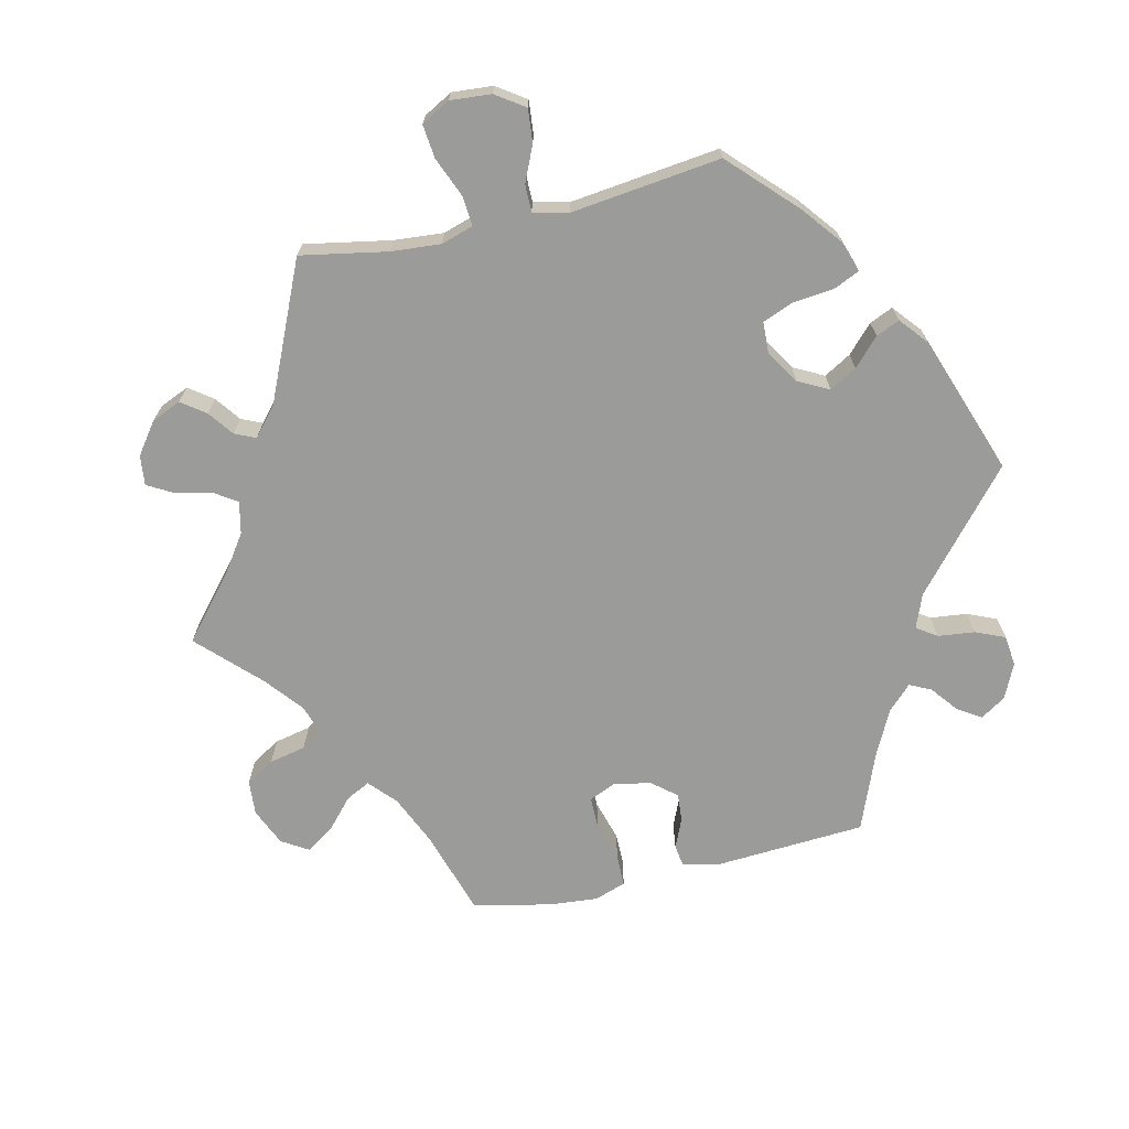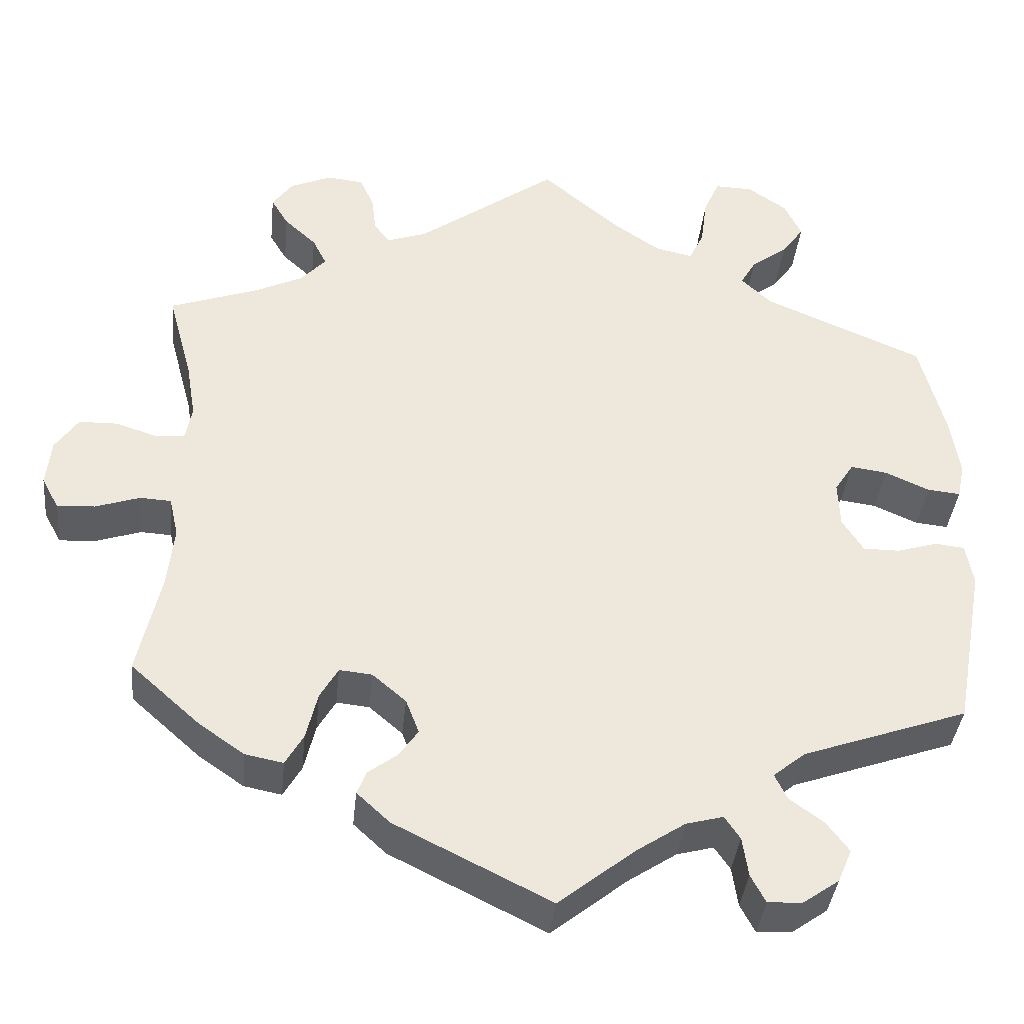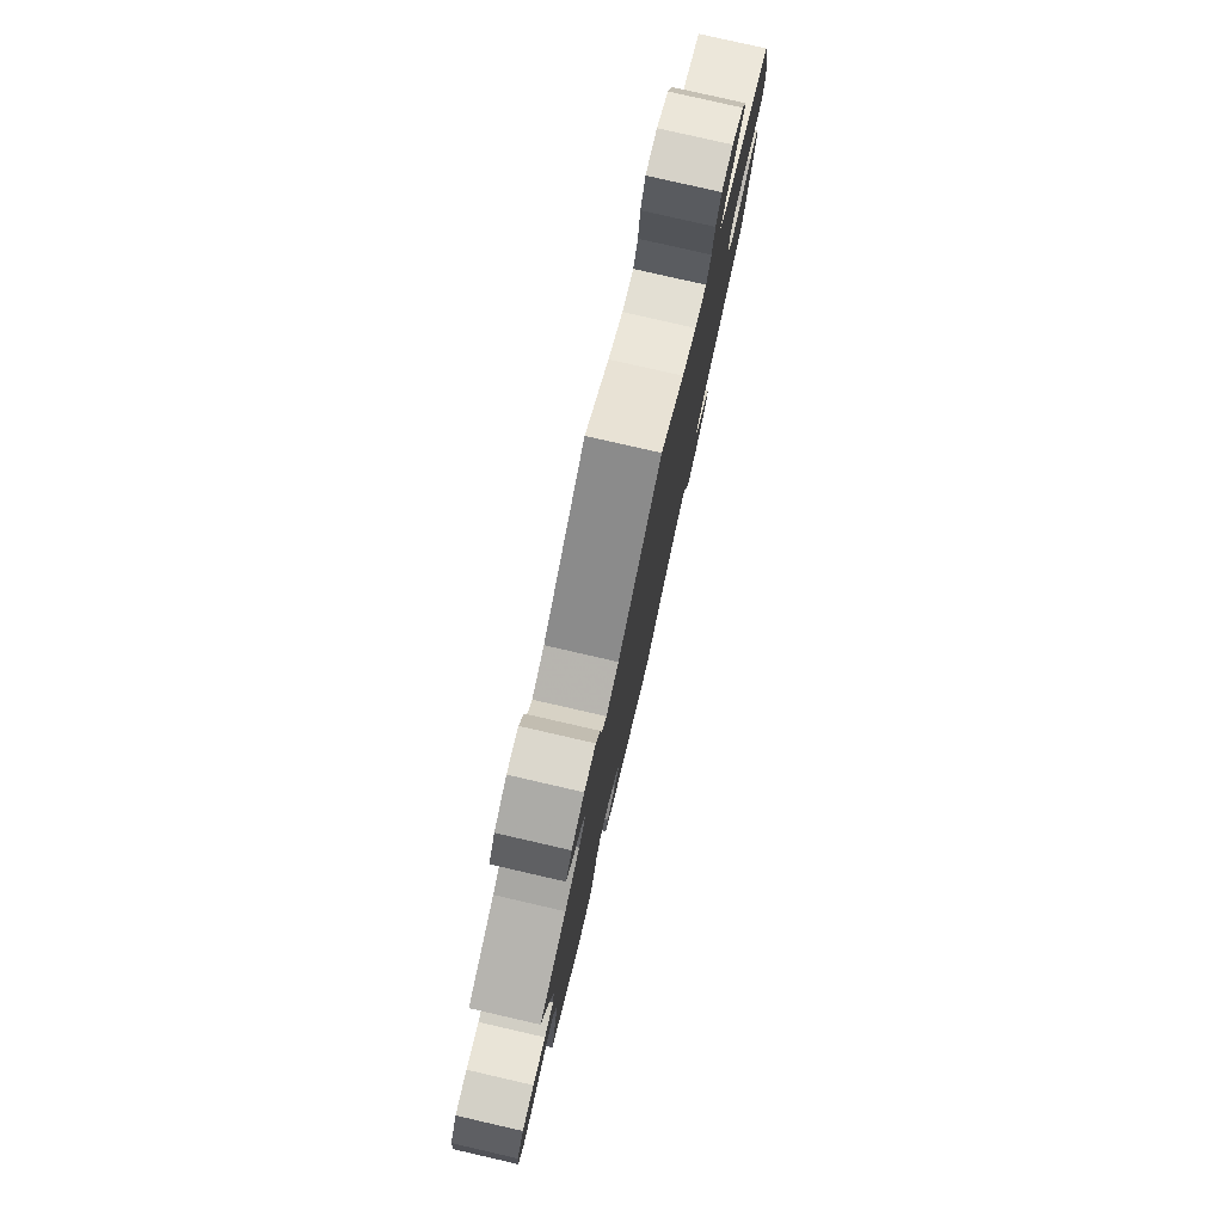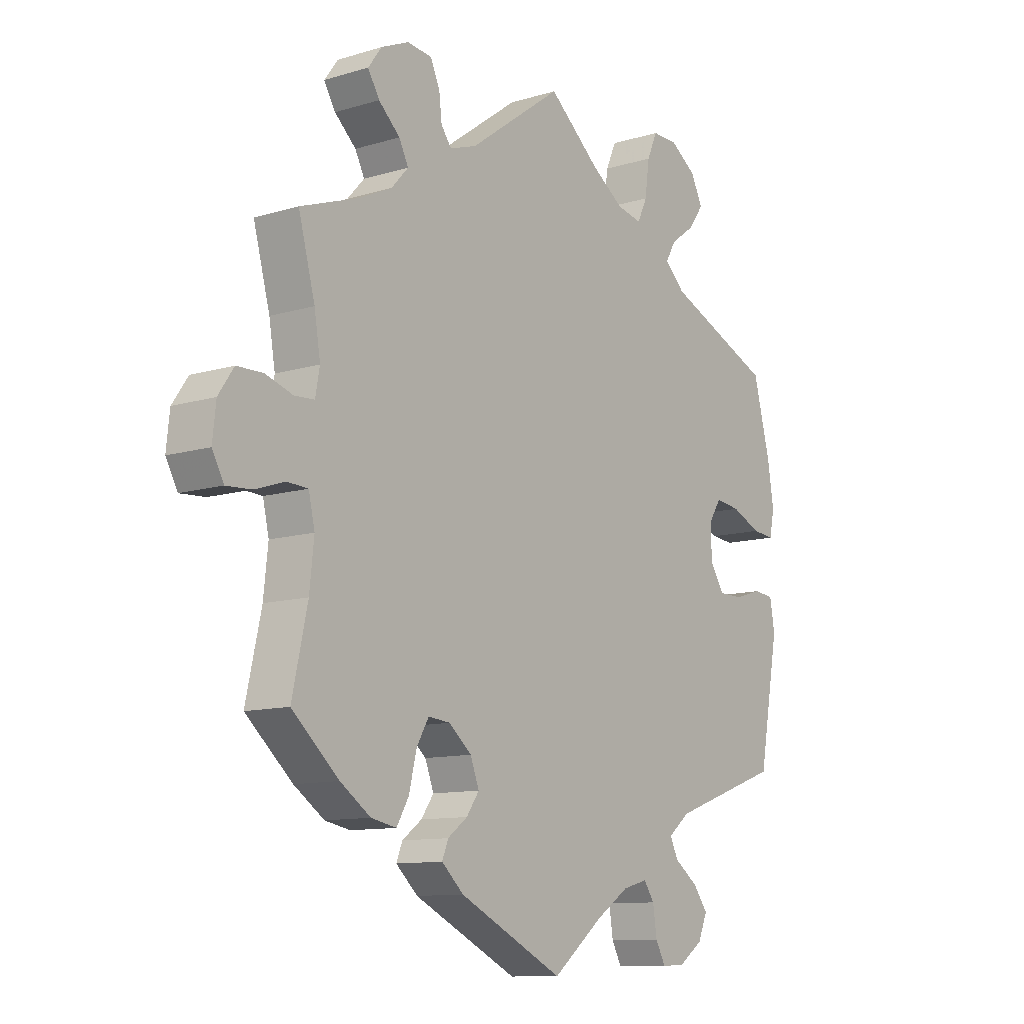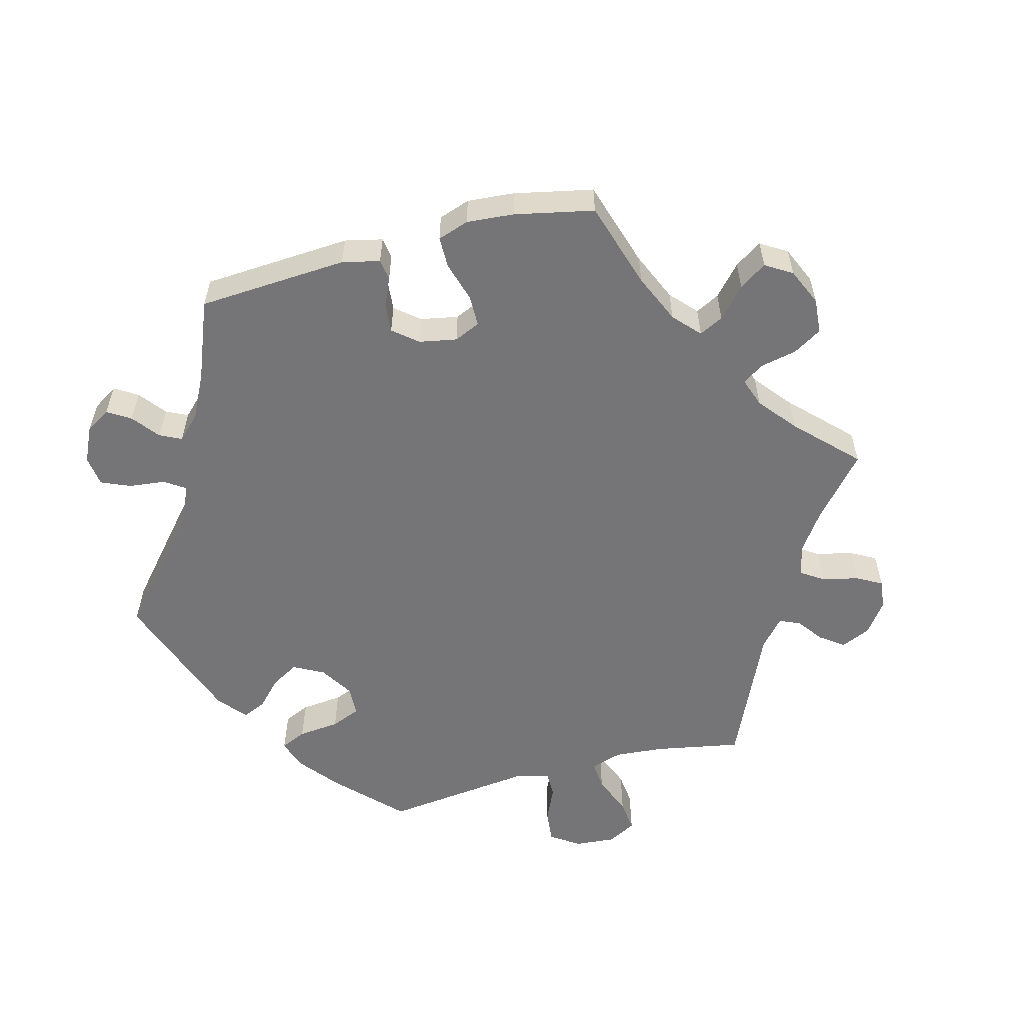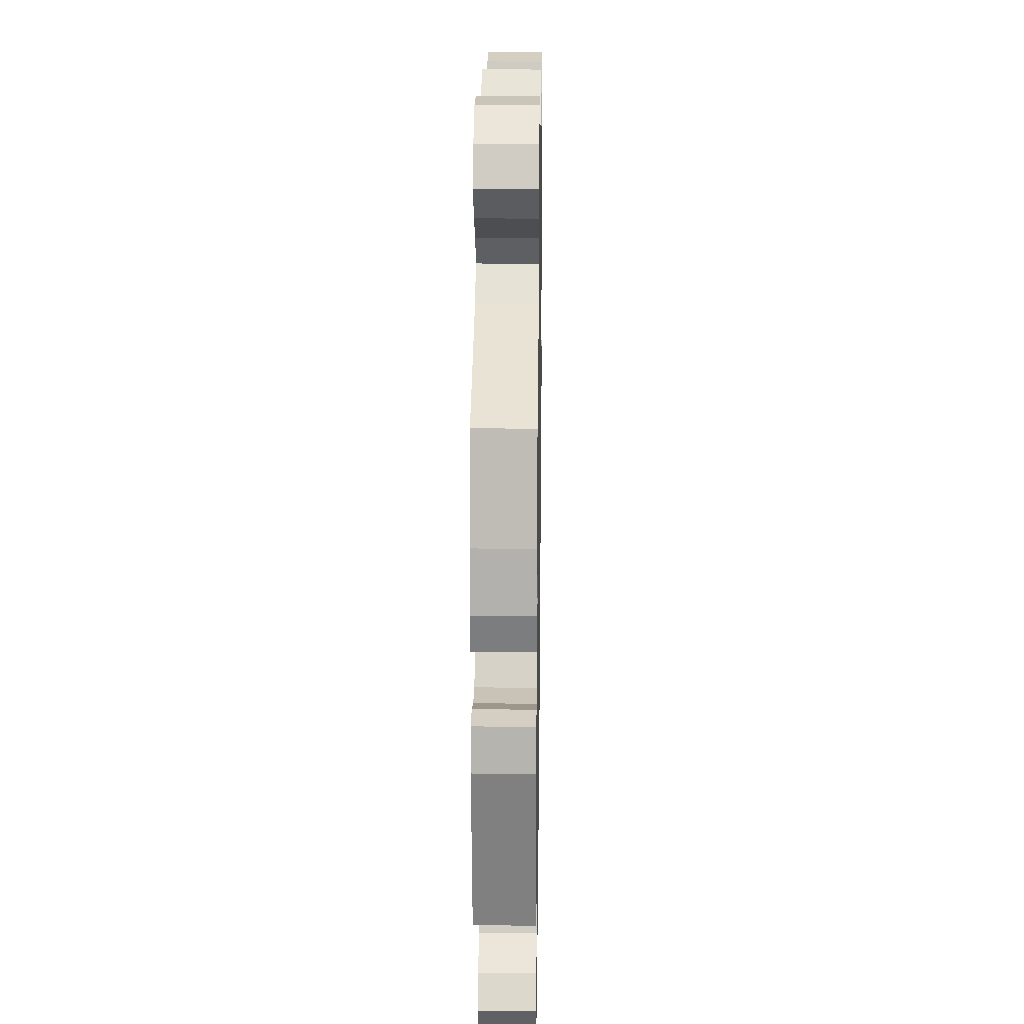
<metadata>
{"format":"obj","ext":"obj","renderer":"f3d","projection":"perspective","resolution":1024,"background":"white","views":[{"elev":-69.6,"azim":42.9,"up":"+Y"},{"elev":-38.1,"azim":-5.8,"up":"+Z"},{"elev":79.6,"azim":-77.1,"up":"+Z"},{"elev":-11.0,"azim":-53.1,"up":"+Z"},{"elev":-56.6,"azim":-135.3,"up":"+Y"},{"elev":19.4,"azim":90.9,"up":"+Z"}]}
</metadata>
<code>
v -0.473 0.07 -0.163
v -0.465 0.07 -0.088
v -0.476 0.07 -0.039
v -0.514 0.07 -0.037
v -0.568 0.07 -0.055
v -0.614 0.07 -0.058
v -0.635 0.07 -0.019
v -0.629 0.07 0.038
v -0.601 0.07 0.079
v -0.554 0.07 0.08
v -0.504 0.07 0.064
v -0.468 0.07 0.066
v -0.46 0.07 0.109
v -0.471 0.07 0.176
v -0.501 0.07 0.288
v -0.394 0.07 0.326
v -0.335 0.07 0.354
v -0.304 0.07 0.388
v -0.321 0.07 0.422
v -0.36 0.07 0.458
v -0.381 0.07 0.493
v -0.356 0.07 0.527
v -0.306 0.07 0.549
v -0.261 0.07 0.544
v -0.244 0.07 0.506
v -0.239 0.07 0.462
v -0.22 0.07 0.436
v -0.171 0.07 0.453
v 0 0.07 0.577
v 0.094 0.07 0.497
v 0.152 0.07 0.457
v 0.198 0.07 0.447
v 0.216 0.07 0.485
v 0.224 0.07 0.545
v 0.243 0.07 0.588
v 0.289 0.07 0.587
v 0.337 0.07 0.554
v 0.358 0.07 0.51
v 0.331 0.07 0.472
v 0.287 0.07 0.44
v 0.268 0.07 0.407
v 0.305 0.07 0.372
v 0.5 0.07 0.289
v 0.531 0.07 0.168
v 0.542 0.07 0.097
v 0.533 0.07 0.053
v 0.493 0.07 0.057
v 0.439 0.07 0.081
v 0.394 0.07 0.087
v 0.371 0.07 0.051
v 0.373 0.07 -0.005
v 0.399 0.07 -0.046
v 0.443 0.07 -0.046
v 0.493 0.07 -0.031
v 0.529 0.07 -0.035
v 0.538 0.07 -0.086
v 0.501 0.07 -0.289
v 0.3 0.07 -0.36
v 0.26 0.07 -0.392
v 0.275 0.07 -0.423
v 0.317 0.07 -0.454
v 0.344 0.07 -0.49
v 0.327 0.07 -0.53
v 0.283 0.07 -0.561
v 0.241 0.07 -0.563
v 0.223 0.07 -0.529
v 0.216 0.07 -0.481
v 0.197 0.07 -0.453
v 0.152 0.07 -0.465
v 0.093 0.07 -0.504
v 0 0.07 -0.578
v -0.19 0.07 -0.484
v -0.23 0.07 -0.447
v -0.219 0.07 -0.419
v -0.183 0.07 -0.392
v -0.16 0.07 -0.359
v -0.176 0.07 -0.317
v -0.217 0.07 -0.282
v -0.257 0.07 -0.278
v -0.279 0.07 -0.316
v -0.293 0.07 -0.374
v -0.315 0.07 -0.412
v -0.361 0.07 -0.403
v -0.416 0.07 -0.365
v -0.501 0.07 -0.289
v -0.473 0 -0.163
v -0.465 0 -0.088
v -0.476 0 -0.039
v -0.514 0 -0.037
v -0.568 0 -0.055
v -0.614 0 -0.058
v -0.635 0 -0.019
v -0.629 0 0.038
v -0.601 0 0.079
v -0.554 0 0.08
v -0.504 0 0.064
v -0.468 0 0.066
v -0.46 0 0.109
v -0.471 0 0.176
v -0.501 0 0.288
v -0.394 0 0.326
v -0.335 0 0.354
v -0.304 0 0.388
v -0.321 0 0.422
v -0.36 0 0.458
v -0.381 0 0.493
v -0.356 0 0.527
v -0.306 0 0.549
v -0.261 0 0.544
v -0.244 0 0.506
v -0.239 0 0.462
v -0.22 0 0.436
v -0.171 0 0.453
v 0 0 0.577
v 0.094 0 0.497
v 0.152 0 0.457
v 0.198 0 0.447
v 0.216 0 0.485
v 0.224 0 0.545
v 0.243 0 0.588
v 0.289 0 0.587
v 0.337 0 0.554
v 0.358 0 0.51
v 0.331 0 0.472
v 0.287 0 0.44
v 0.268 0 0.407
v 0.305 0 0.372
v 0.5 0 0.289
v 0.531 0 0.168
v 0.542 0 0.097
v 0.533 0 0.053
v 0.493 0 0.057
v 0.439 0 0.081
v 0.394 0 0.087
v 0.371 0 0.051
v 0.373 0 -0.005
v 0.399 0 -0.046
v 0.443 0 -0.046
v 0.493 0 -0.031
v 0.529 0 -0.035
v 0.538 0 -0.086
v 0.501 0 -0.289
v 0.3 0 -0.36
v 0.26 0 -0.392
v 0.275 0 -0.423
v 0.317 0 -0.454
v 0.344 0 -0.49
v 0.327 0 -0.53
v 0.283 0 -0.561
v 0.241 0 -0.563
v 0.223 0 -0.529
v 0.216 0 -0.481
v 0.197 0 -0.453
v 0.152 0 -0.465
v 0.093 0 -0.504
v 0 0 -0.578
v -0.19 0 -0.484
v -0.23 0 -0.447
v -0.219 0 -0.419
v -0.183 0 -0.392
v -0.16 0 -0.359
v -0.176 0 -0.317
v -0.217 0 -0.282
v -0.257 0 -0.278
v -0.279 0 -0.316
v -0.293 0 -0.374
v -0.315 0 -0.412
v -0.361 0 -0.403
v -0.416 0 -0.365
v -0.501 0 -0.289
f 84 85 1
f 83 84 1 2
f 80 81 82 83
f 79 80 83 2
f 78 79 2 3
f 77 78 3
f 72 73 74 75
f 70 71 72 75
f 69 70 75 76
f 68 69 76 77
f 64 65 66 67
f 64 67 68
f 63 64 68
f 60 61 62 63
f 60 63 68
f 59 60 68 77
f 55 56 57 58
f 53 54 55 58
f 52 53 58 59
f 51 52 59 77
f 45 46 47 48
f 45 48 49
f 42 43 44 45
f 41 42 45 49
f 37 38 39 40
f 37 40 41
f 36 37 41
f 33 34 35 36
f 32 33 36 41
f 31 32 41 49
f 28 29 30
f 27 28 30 31
f 23 24 25 26
f 23 26 27
f 22 23 27
f 19 20 21 22
f 18 19 22 27
f 17 18 27 31
f 14 15 16
f 13 14 16 17
f 12 13 17 31
f 8 9 10 11
f 8 11 12
f 7 8 12
f 4 5 6 7
f 3 4 7 12
f 50 51 77 3
f 31 49 50
f 3 12 31 50
f 86 170 169
f 87 86 169 168
f 168 167 166 165
f 87 168 165 164
f 88 87 164 163
f 88 163 162
f 160 159 158 157
f 160 157 156 155
f 161 160 155 154
f 162 161 154 153
f 152 151 150 149
f 153 152 149
f 153 149 148
f 148 147 146 145
f 153 148 145
f 162 153 145 144
f 143 142 141 140
f 143 140 139 138
f 144 143 138 137
f 162 144 137 136
f 133 132 131 130
f 134 133 130
f 130 129 128 127
f 134 130 127 126
f 125 124 123 122
f 126 125 122
f 126 122 121
f 121 120 119 118
f 126 121 118 117
f 134 126 117 116
f 115 114 113
f 116 115 113 112
f 111 110 109 108
f 112 111 108
f 112 108 107
f 107 106 105 104
f 112 107 104 103
f 116 112 103 102
f 101 100 99
f 102 101 99 98
f 116 102 98 97
f 96 95 94 93
f 97 96 93
f 97 93 92
f 92 91 90 89
f 97 92 89 88
f 88 162 136 135
f 135 134 116
f 135 116 97 88
f 1 86 87 2
f 2 87 88 3
f 3 88 89 4
f 4 89 90 5
f 5 90 91 6
f 6 91 92 7
f 7 92 93 8
f 8 93 94 9
f 9 94 95 10
f 10 95 96 11
f 11 96 97 12
f 12 97 98 13
f 13 98 99 14
f 14 99 100 15
f 15 100 101 16
f 16 101 102 17
f 17 102 103 18
f 18 103 104 19
f 19 104 105 20
f 20 105 106 21
f 21 106 107 22
f 22 107 108 23
f 23 108 109 24
f 24 109 110 25
f 25 110 111 26
f 26 111 112 27
f 27 112 113 28
f 28 113 114 29
f 29 114 115 30
f 30 115 116 31
f 31 116 117 32
f 32 117 118 33
f 33 118 119 34
f 34 119 120 35
f 35 120 121 36
f 36 121 122 37
f 37 122 123 38
f 38 123 124 39
f 39 124 125 40
f 40 125 126 41
f 41 126 127 42
f 42 127 128 43
f 43 128 129 44
f 44 129 130 45
f 45 130 131 46
f 46 131 132 47
f 47 132 133 48
f 48 133 134 49
f 49 134 135 50
f 50 135 136 51
f 51 136 137 52
f 52 137 138 53
f 53 138 139 54
f 54 139 140 55
f 55 140 141 56
f 56 141 142 57
f 57 142 143 58
f 58 143 144 59
f 59 144 145 60
f 60 145 146 61
f 61 146 147 62
f 62 147 148 63
f 63 148 149 64
f 64 149 150 65
f 65 150 151 66
f 66 151 152 67
f 67 152 153 68
f 68 153 154 69
f 69 154 155 70
f 70 155 156 71
f 71 156 157 72
f 72 157 158 73
f 73 158 159 74
f 74 159 160 75
f 75 160 161 76
f 76 161 162 77
f 77 162 163 78
f 78 163 164 79
f 79 164 165 80
f 80 165 166 81
f 81 166 167 82
f 82 167 168 83
f 83 168 169 84
f 84 169 170 85
f 85 170 86 1

</code>
